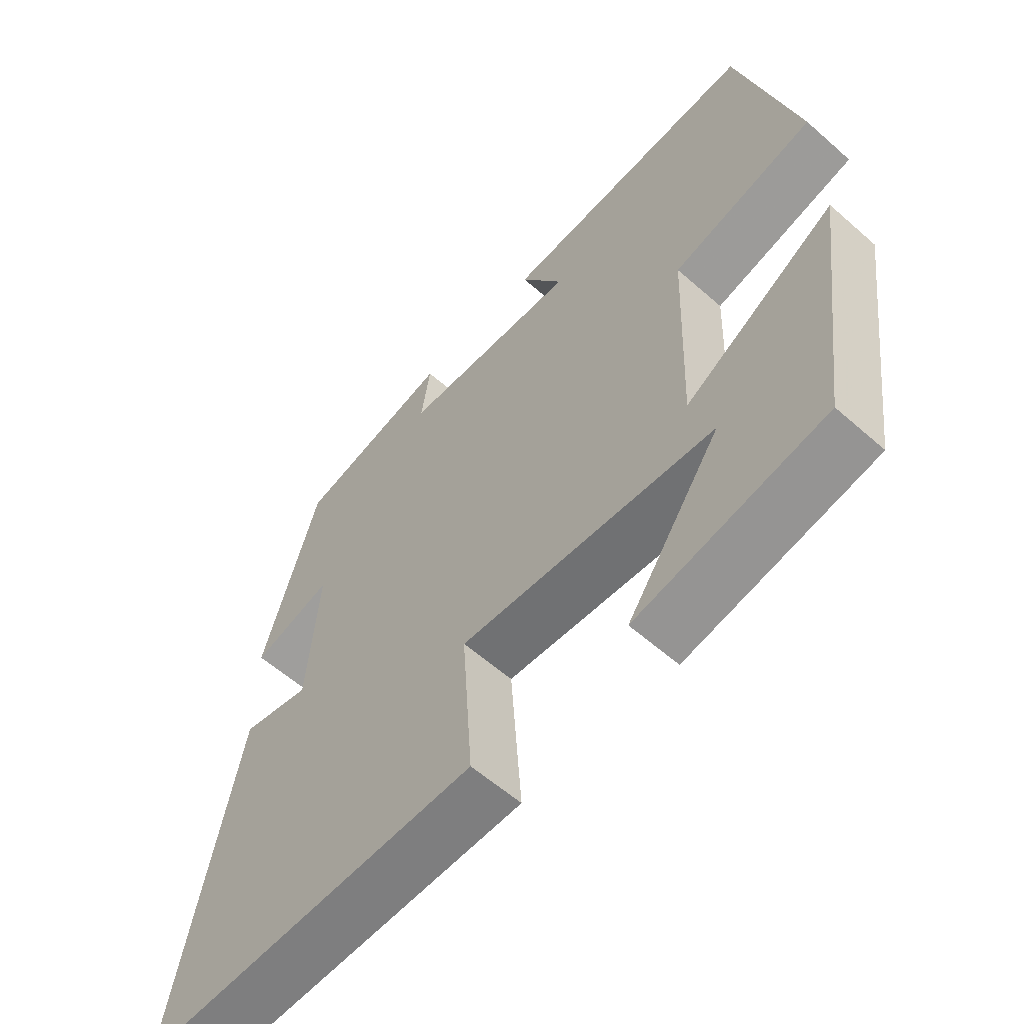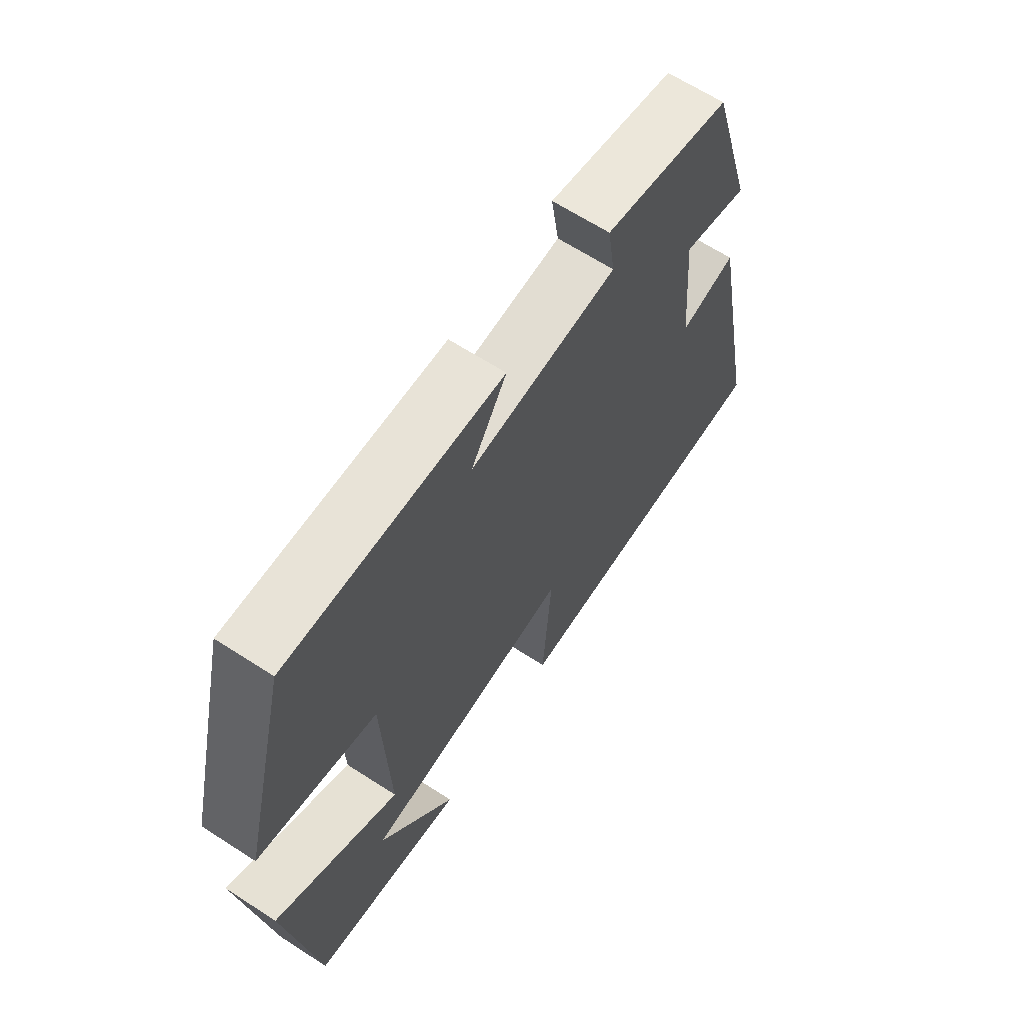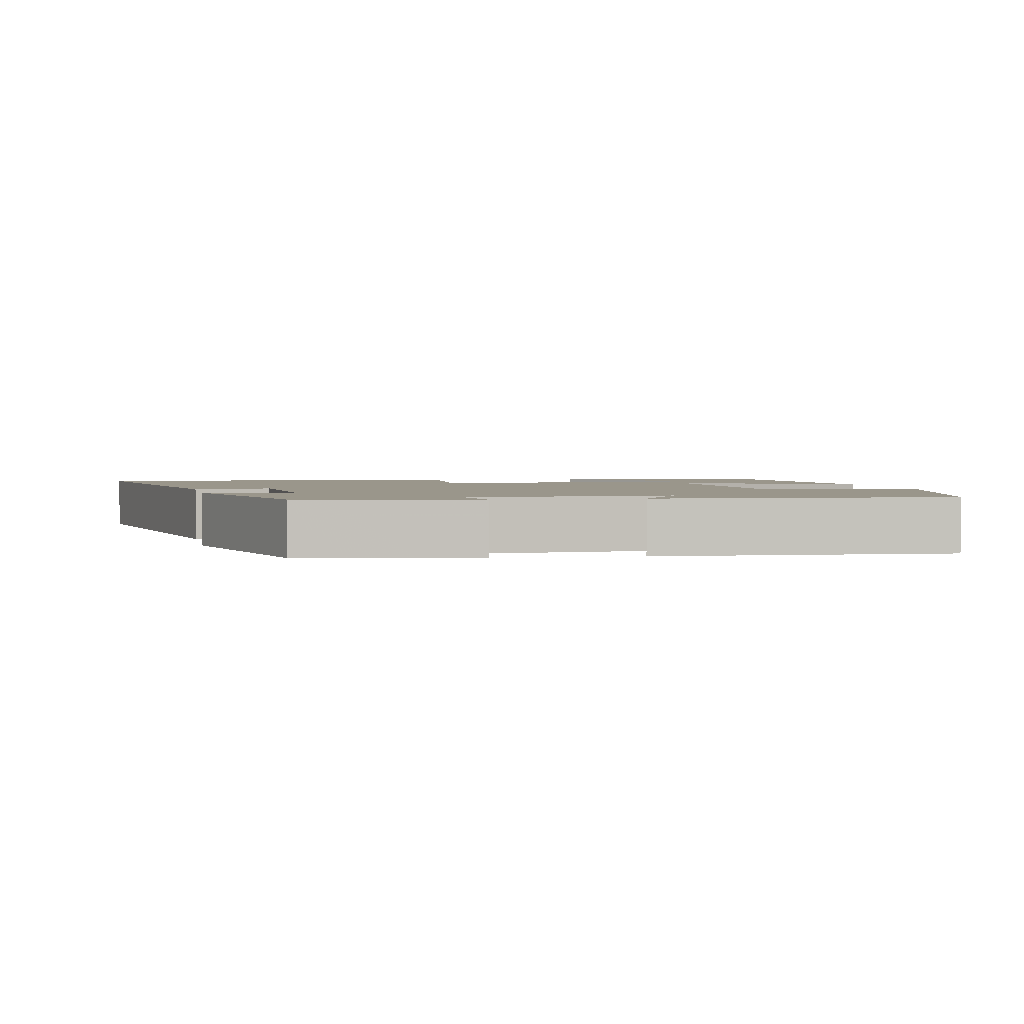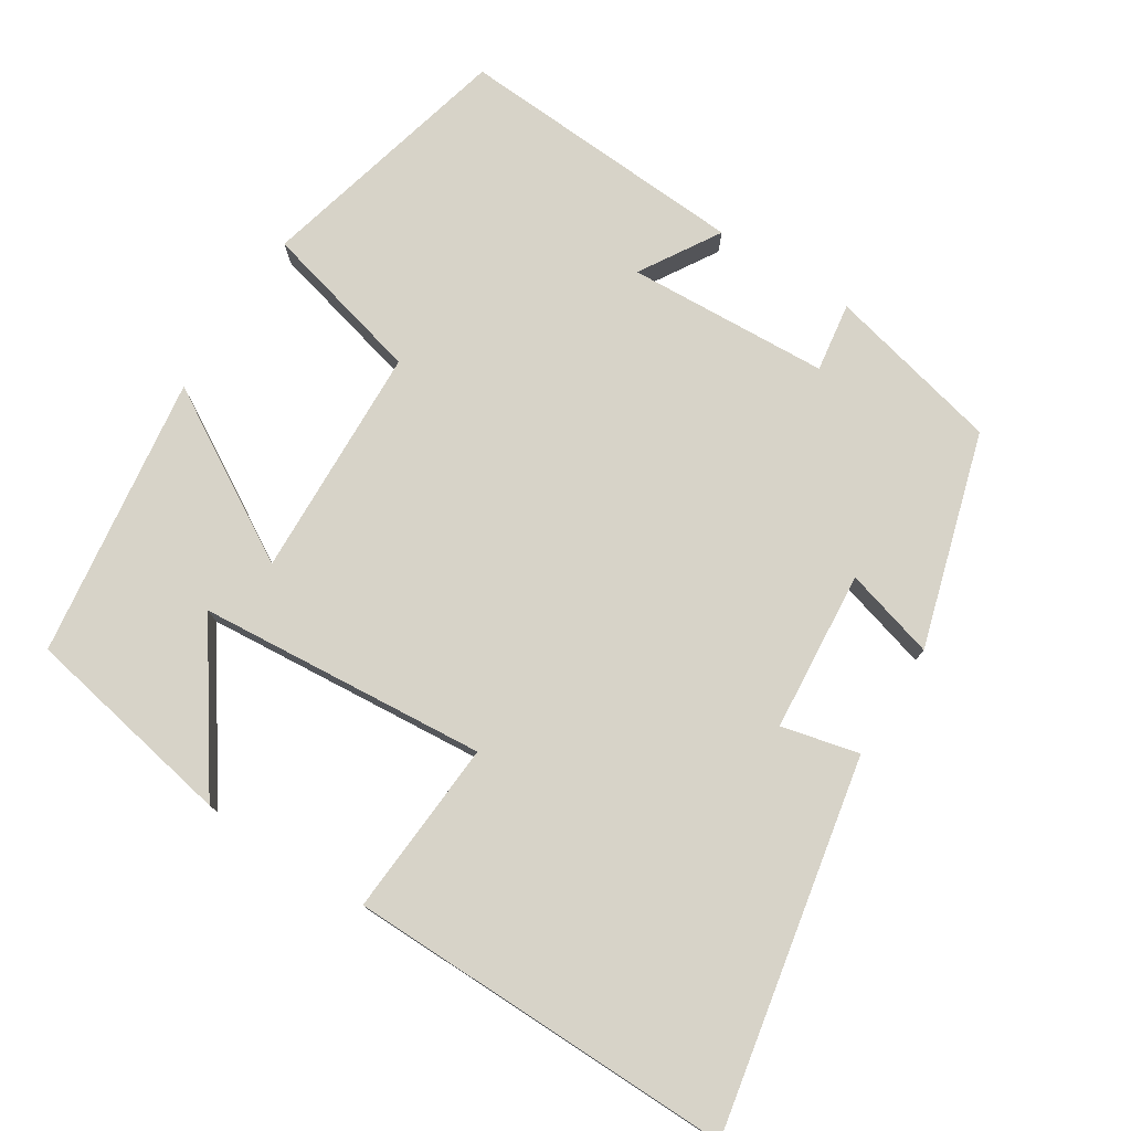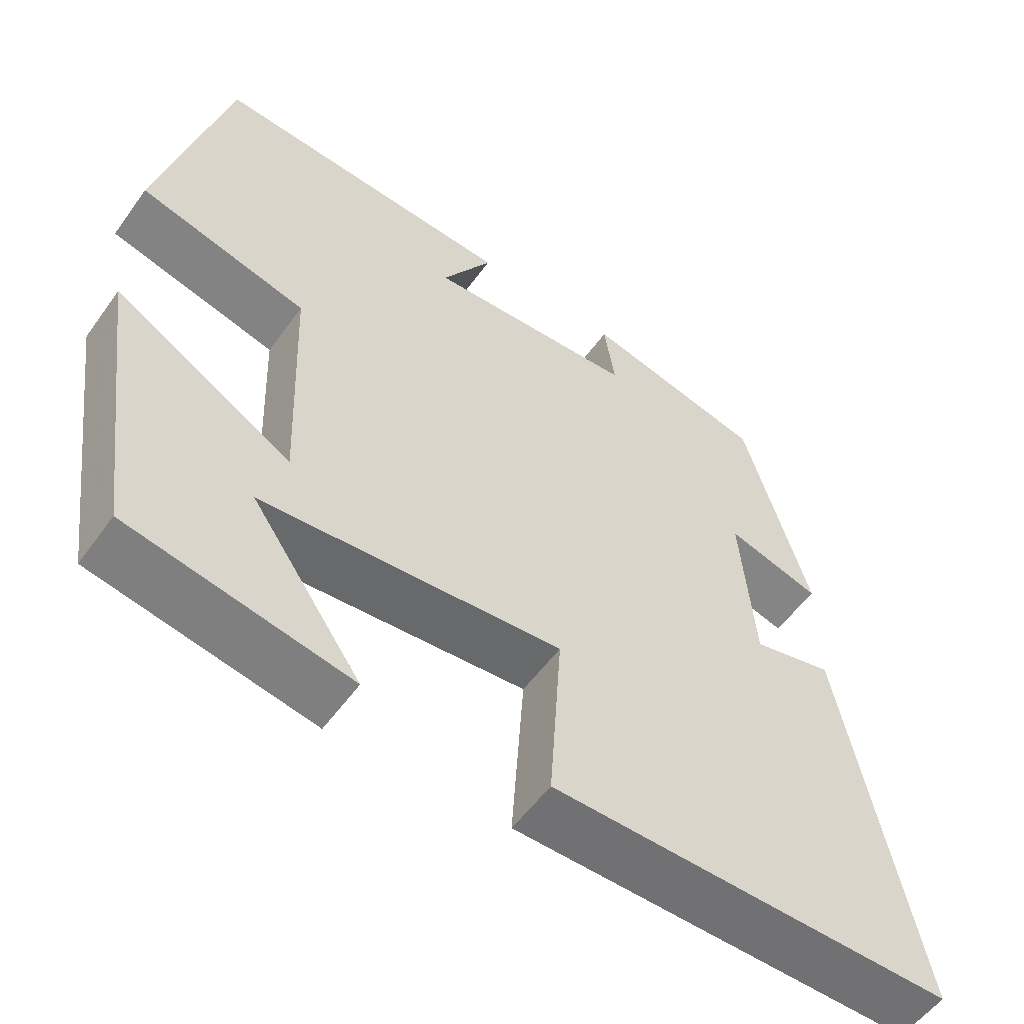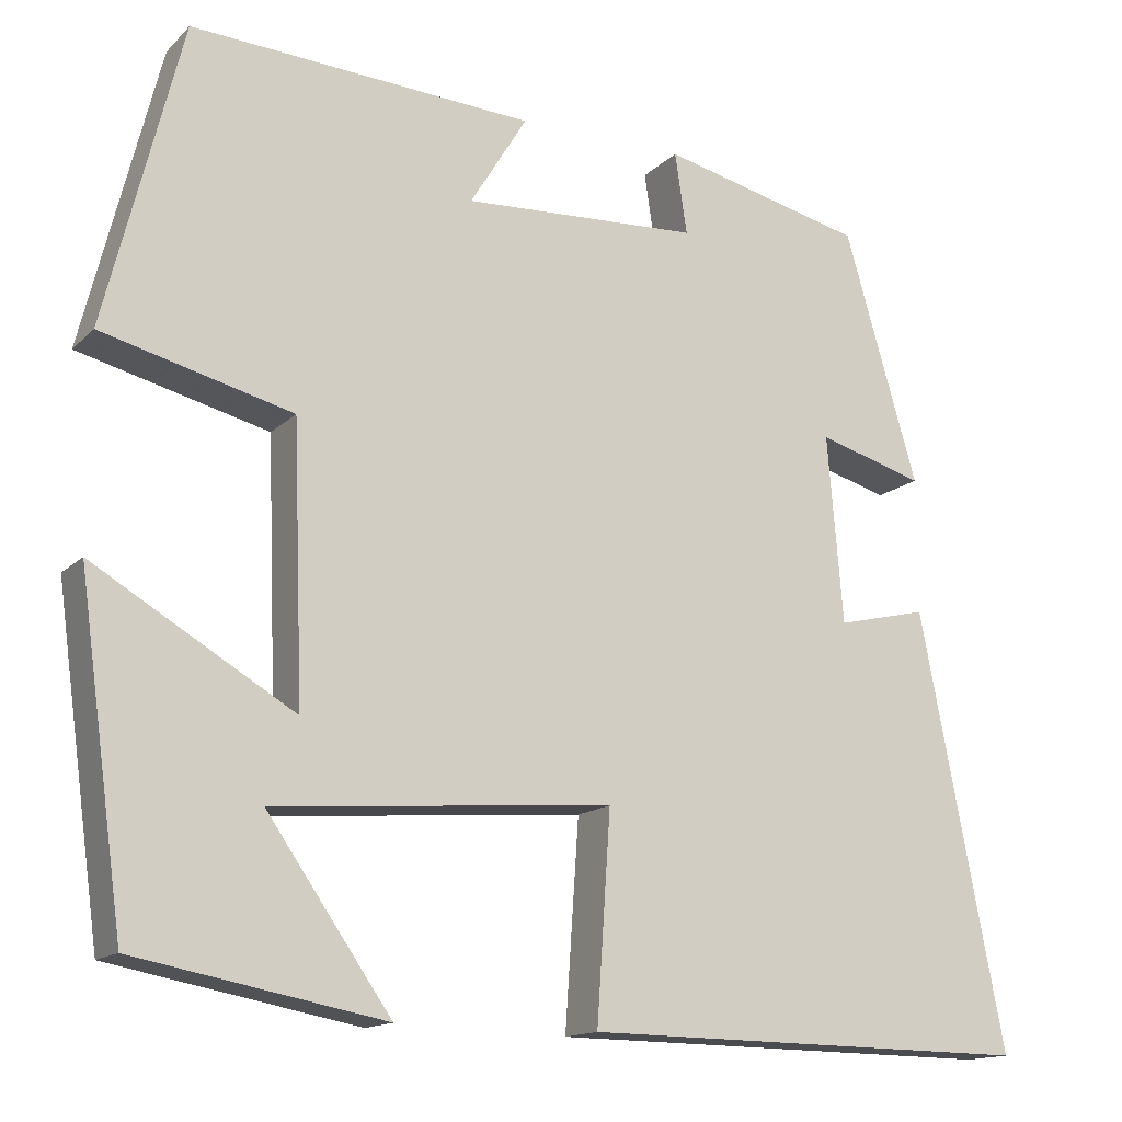
<metadata>
{"format":"obj","ext":"obj","renderer":"f3d","projection":"perspective","resolution":1024,"background":"white","views":[{"elev":-58.9,"azim":47.8,"up":"+Z"},{"elev":65.3,"azim":123.0,"up":"+Z"},{"elev":2.3,"azim":-11.8,"up":"+Y"},{"elev":76.9,"azim":-147.6,"up":"+Y"},{"elev":-55.0,"azim":144.9,"up":"+Z"},{"elev":-14.7,"azim":151.8,"up":"+Z"}]}
</metadata>
<code>
v 0.447 0.07 -0.446
v 0.159 0.07 -0.5
v 0.303 0.07 -0.294
v -0.089 0.07 -0.262
v -0.073 0.07 -0.5
v -0.598 0.07 -0.506
v -0.5 0.07 -0.004
v -0.395 0.07 -0.029
v -0.377 0.07 0.189
v -0.5 0.07 0.154
v -0.415 0.07 0.444
v -0.179 0.07 0.5
v -0.193 0.07 0.406
v 0.081 0.07 0.392
v 0.015 0.07 0.5
v 0.412 0.07 0.524
v 0.5 0.07 0.173
v 0.28 0.07 0.117
v 0.268 0.07 -0.199
v 0.5 0.07 -0.063
v 0.447 0 -0.446
v 0.159 0 -0.5
v 0.303 0 -0.294
v -0.089 0 -0.262
v -0.073 0 -0.5
v -0.598 0 -0.506
v -0.5 0 -0.004
v -0.395 0 -0.029
v -0.377 0 0.189
v -0.5 0 0.154
v -0.415 0 0.444
v -0.179 0 0.5
v -0.193 0 0.406
v 0.081 0 0.392
v 0.015 0 0.5
v 0.412 0 0.524
v 0.5 0 0.173
v 0.28 0 0.117
v 0.268 0 -0.199
v 0.5 0 -0.063
f 19 20 1
f 15 16 17 18
f 14 15 18
f 13 14 18 19
f 10 11 12 13
f 9 10 13
f 8 9 13 19
f 4 5 6 7
f 3 4 7 8
f 1 2 3
f 19 1 3
f 3 8 19
f 21 40 39
f 38 37 36 35
f 38 35 34
f 39 38 34 33
f 33 32 31 30
f 33 30 29
f 39 33 29 28
f 27 26 25 24
f 28 27 24 23
f 23 22 21
f 23 21 39
f 39 28 23
f 1 21 22 2
f 2 22 23 3
f 3 23 24 4
f 4 24 25 5
f 5 25 26 6
f 6 26 27 7
f 7 27 28 8
f 8 28 29 9
f 9 29 30 10
f 10 30 31 11
f 11 31 32 12
f 12 32 33 13
f 13 33 34 14
f 14 34 35 15
f 15 35 36 16
f 16 36 37 17
f 17 37 38 18
f 18 38 39 19
f 19 39 40 20
f 20 40 21 1

</code>
